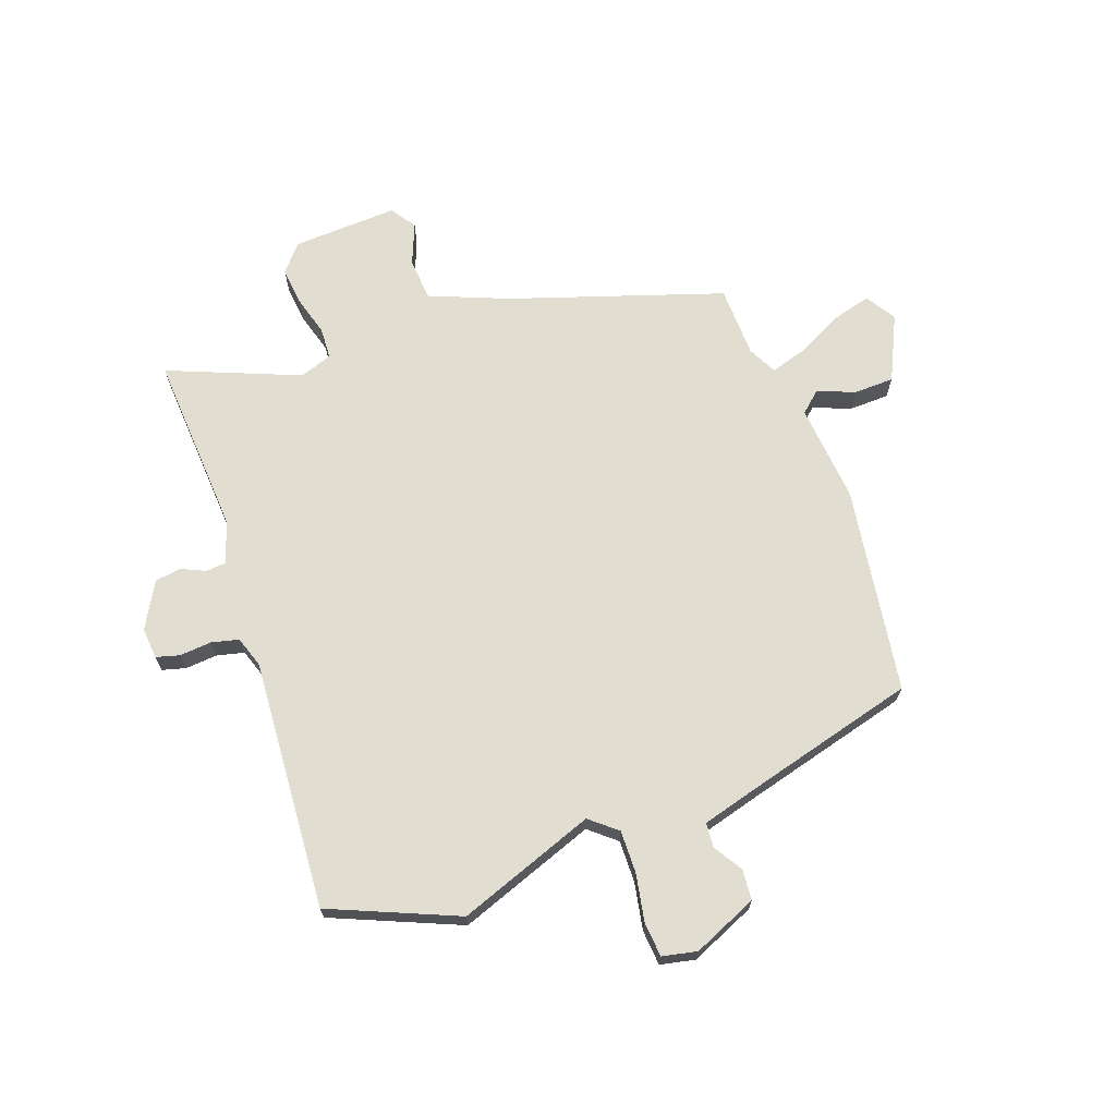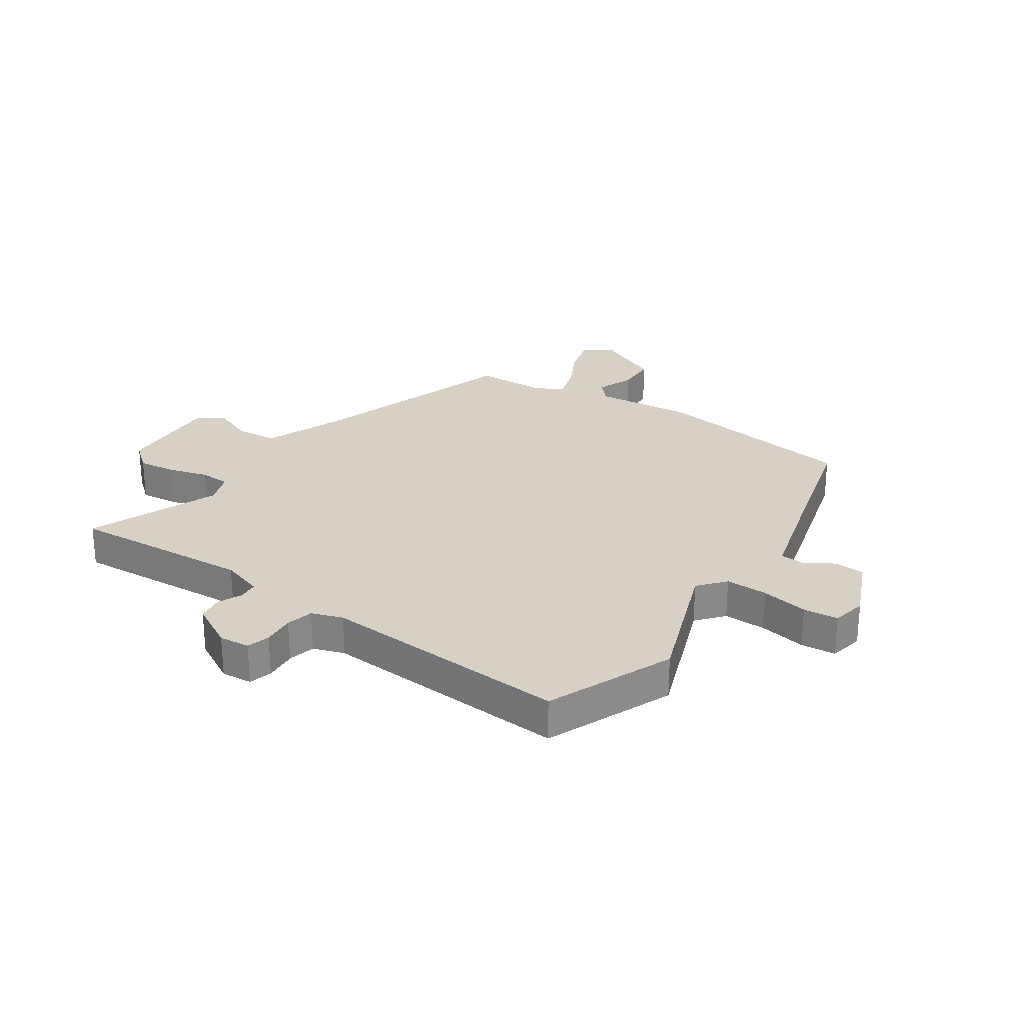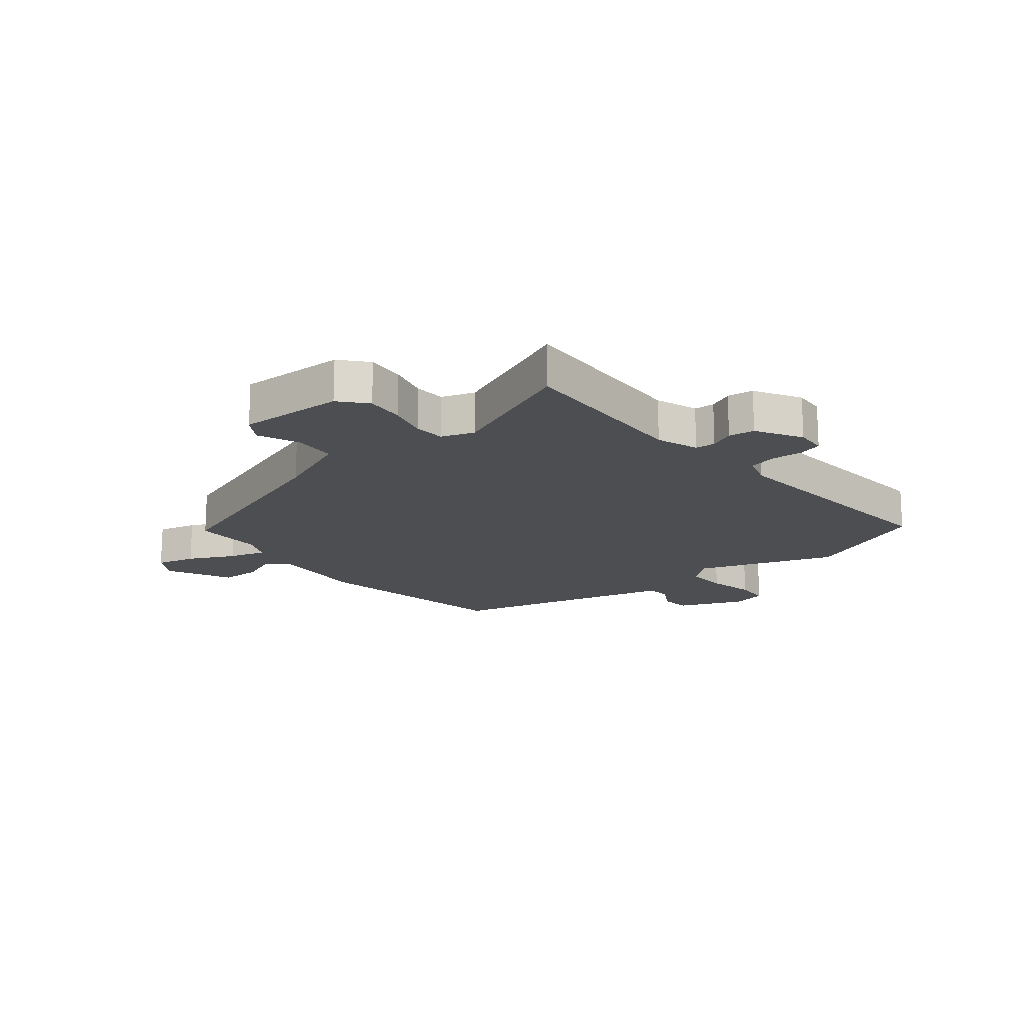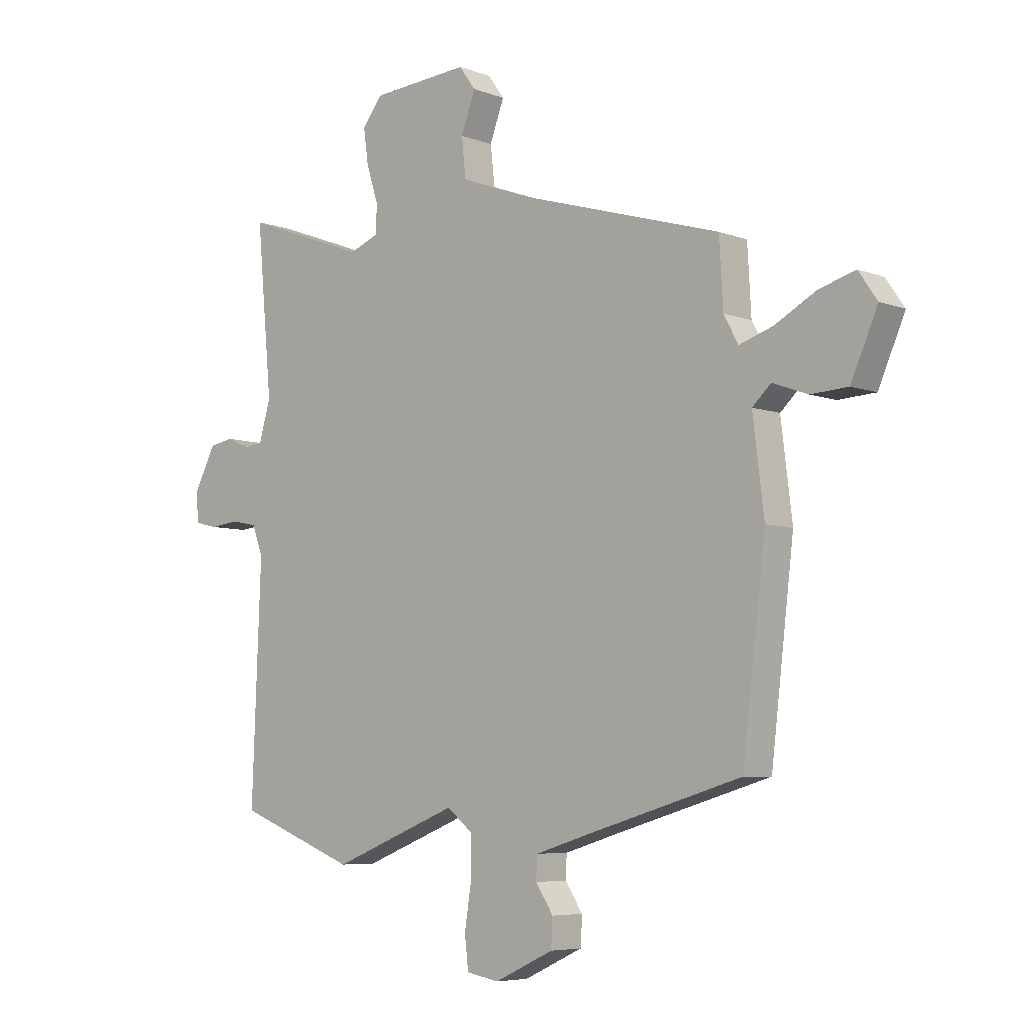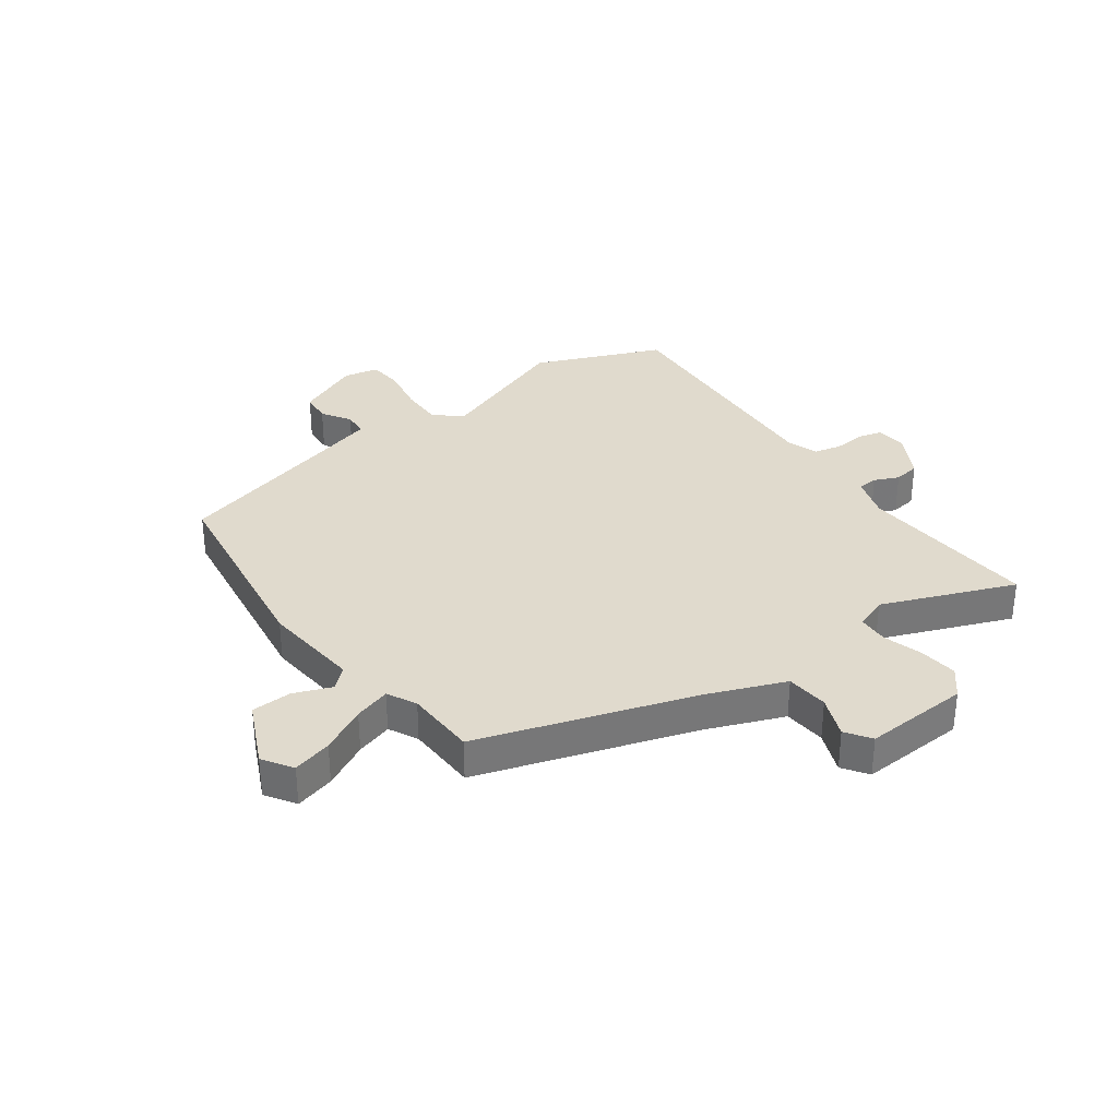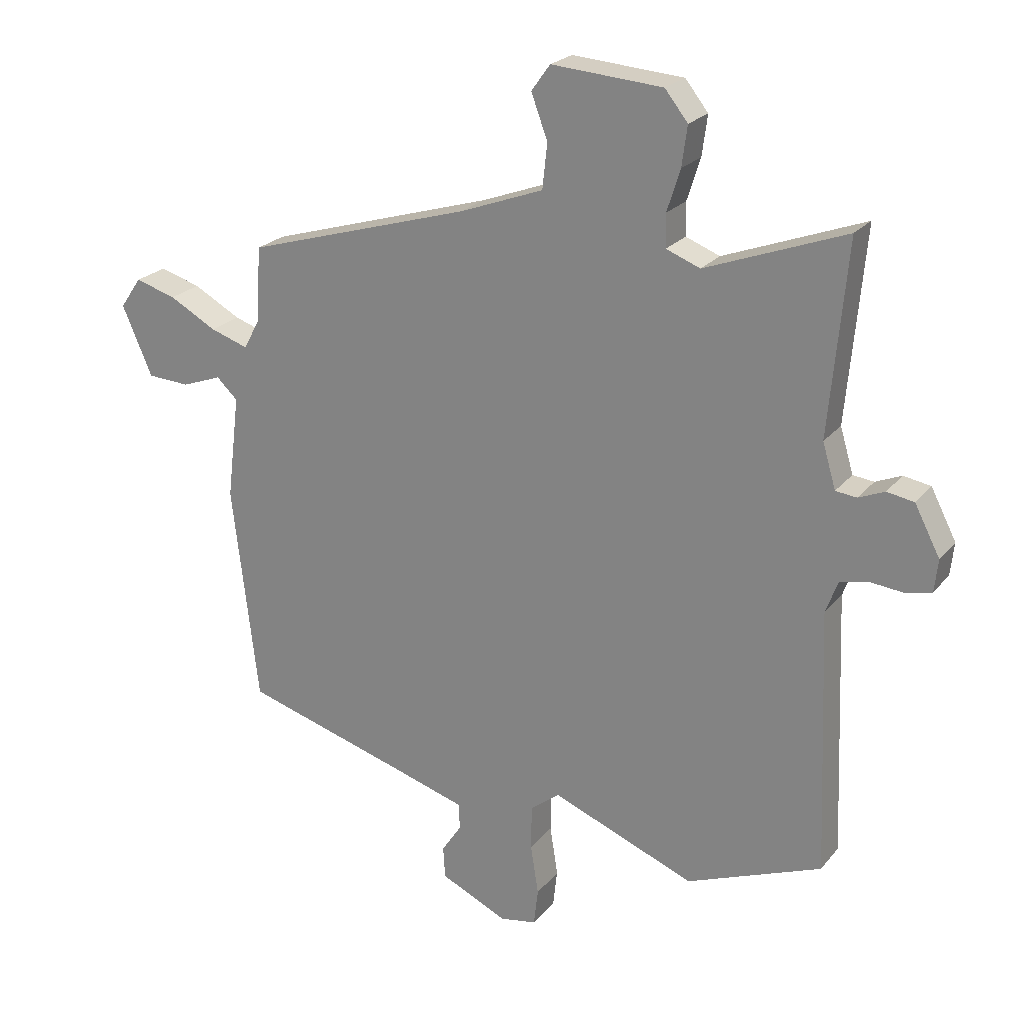
<metadata>
{"format":"obj","ext":"obj","renderer":"f3d","projection":"perspective","resolution":1024,"background":"white","views":[{"elev":68.9,"azim":161.9,"up":"+Y"},{"elev":26.7,"azim":125.6,"up":"+Y"},{"elev":-16.9,"azim":41.7,"up":"+Y"},{"elev":-6.1,"azim":-138.3,"up":"+Z"},{"elev":33.1,"azim":-34.6,"up":"+Y"},{"elev":22.8,"azim":28.4,"up":"+Z"}]}
</metadata>
<code>
v -0.461 0.07 0.378
v -0.087 0.07 0.489
v 0.051 0.07 0.54
v 0.059 0.07 0.614
v 0.032 0.07 0.687
v 0.063 0.07 0.73
v 0.247 0.07 0.716
v 0.285 0.07 0.668
v 0.276 0.07 0.602
v 0.254 0.07 0.533
v 0.255 0.07 0.479
v 0.311 0.07 0.457
v 0.543 0.07 0.543
v 0.514 0.07 0.226
v 0.536 0.07 0.152
v 0.571 0.07 0.148
v 0.614 0.07 0.166
v 0.659 0.07 0.158
v 0.701 0.07 0.077
v 0.695 0.07 0.023
v 0.654 0.07 0.013
v 0.598 0.07 0.019
v 0.55 0.07 0.009
v 0.53 0.07 -0.045
v 0.547 0.07 -0.482
v 0.323 0.07 -0.569
v 0.085 0.07 -0.474
v 0.037 0.07 -0.512
v 0.036 0.07 -0.586
v 0.049 0.07 -0.669
v 0.042 0.07 -0.73
v -0.019 0.07 -0.741
v -0.13 0.07 -0.689
v -0.133 0.07 -0.636
v -0.1 0.07 -0.586
v -0.102 0.07 -0.543
v -0.213 0.07 -0.509
v -0.496 0.07 -0.425
v -0.539 0.07 -0.063
v -0.518 0.07 0.109
v -0.553 0.07 0.142
v -0.619 0.07 0.118
v -0.689 0.07 0.122
v -0.739 0.07 0.237
v -0.704 0.07 0.288
v -0.636 0.07 0.268
v -0.558 0.07 0.225
v -0.495 0.07 0.204
v -0.468 0.07 0.254
v -0.461 0 0.378
v -0.087 0 0.489
v 0.051 0 0.54
v 0.059 0 0.614
v 0.032 0 0.687
v 0.063 0 0.73
v 0.247 0 0.716
v 0.285 0 0.668
v 0.276 0 0.602
v 0.254 0 0.533
v 0.255 0 0.479
v 0.311 0 0.457
v 0.543 0 0.543
v 0.514 0 0.226
v 0.536 0 0.152
v 0.571 0 0.148
v 0.614 0 0.166
v 0.659 0 0.158
v 0.701 0 0.077
v 0.695 0 0.023
v 0.654 0 0.013
v 0.598 0 0.019
v 0.55 0 0.009
v 0.53 0 -0.045
v 0.547 0 -0.482
v 0.323 0 -0.569
v 0.085 0 -0.474
v 0.037 0 -0.512
v 0.036 0 -0.586
v 0.049 0 -0.669
v 0.042 0 -0.73
v -0.019 0 -0.741
v -0.13 0 -0.689
v -0.133 0 -0.636
v -0.1 0 -0.586
v -0.102 0 -0.543
v -0.213 0 -0.509
v -0.496 0 -0.425
v -0.539 0 -0.063
v -0.518 0 0.109
v -0.553 0 0.142
v -0.619 0 0.118
v -0.689 0 0.122
v -0.739 0 0.237
v -0.704 0 0.288
v -0.636 0 0.268
v -0.558 0 0.225
v -0.495 0 0.204
v -0.468 0 0.254
f 45 46 47
f 44 45 47
f 43 44 47
f 42 43 47
f 41 42 47
f 40 41 47 48
f 40 48 49
f 39 40 49
f 38 39 49
f 37 38 49
f 33 34 35
f 32 33 35
f 31 32 35
f 30 31 35
f 29 30 35
f 28 29 35 36
f 49 1 2
f 37 49 2
f 36 37 2
f 28 36 2
f 27 28 2
f 20 21 22
f 19 20 22
f 18 19 22
f 17 18 22
f 16 17 22
f 15 16 22 23
f 14 15 23 24
f 12 13 14
f 27 2 3
f 26 27 3
f 25 26 3
f 24 25 3
f 14 24 3
f 12 14 3
f 11 12 3
f 8 9 10
f 7 8 10
f 6 7 10
f 5 6 10
f 4 5 10
f 3 4 10 11
f 96 95 94
f 96 94 93
f 96 93 92
f 96 92 91
f 96 91 90
f 97 96 90 89
f 98 97 89
f 98 89 88
f 98 88 87
f 98 87 86
f 84 83 82
f 84 82 81
f 84 81 80
f 84 80 79
f 84 79 78
f 85 84 78 77
f 51 50 98
f 51 98 86
f 51 86 85
f 51 85 77
f 51 77 76
f 71 70 69
f 71 69 68
f 71 68 67
f 71 67 66
f 71 66 65
f 72 71 65 64
f 73 72 64 63
f 63 62 61
f 52 51 76
f 52 76 75
f 52 75 74
f 52 74 73
f 52 73 63
f 52 63 61
f 52 61 60
f 59 58 57
f 59 57 56
f 59 56 55
f 59 55 54
f 59 54 53
f 60 59 53 52
f 1 50 51 2
f 2 51 52 3
f 3 52 53 4
f 4 53 54 5
f 5 54 55 6
f 6 55 56 7
f 7 56 57 8
f 8 57 58 9
f 9 58 59 10
f 10 59 60 11
f 11 60 61 12
f 12 61 62 13
f 13 62 63 14
f 14 63 64 15
f 15 64 65 16
f 16 65 66 17
f 17 66 67 18
f 18 67 68 19
f 19 68 69 20
f 20 69 70 21
f 21 70 71 22
f 22 71 72 23
f 23 72 73 24
f 24 73 74 25
f 25 74 75 26
f 26 75 76 27
f 27 76 77 28
f 28 77 78 29
f 29 78 79 30
f 30 79 80 31
f 31 80 81 32
f 32 81 82 33
f 33 82 83 34
f 34 83 84 35
f 35 84 85 36
f 36 85 86 37
f 37 86 87 38
f 38 87 88 39
f 39 88 89 40
f 40 89 90 41
f 41 90 91 42
f 42 91 92 43
f 43 92 93 44
f 44 93 94 45
f 45 94 95 46
f 46 95 96 47
f 47 96 97 48
f 48 97 98 49
f 49 98 50 1

</code>
